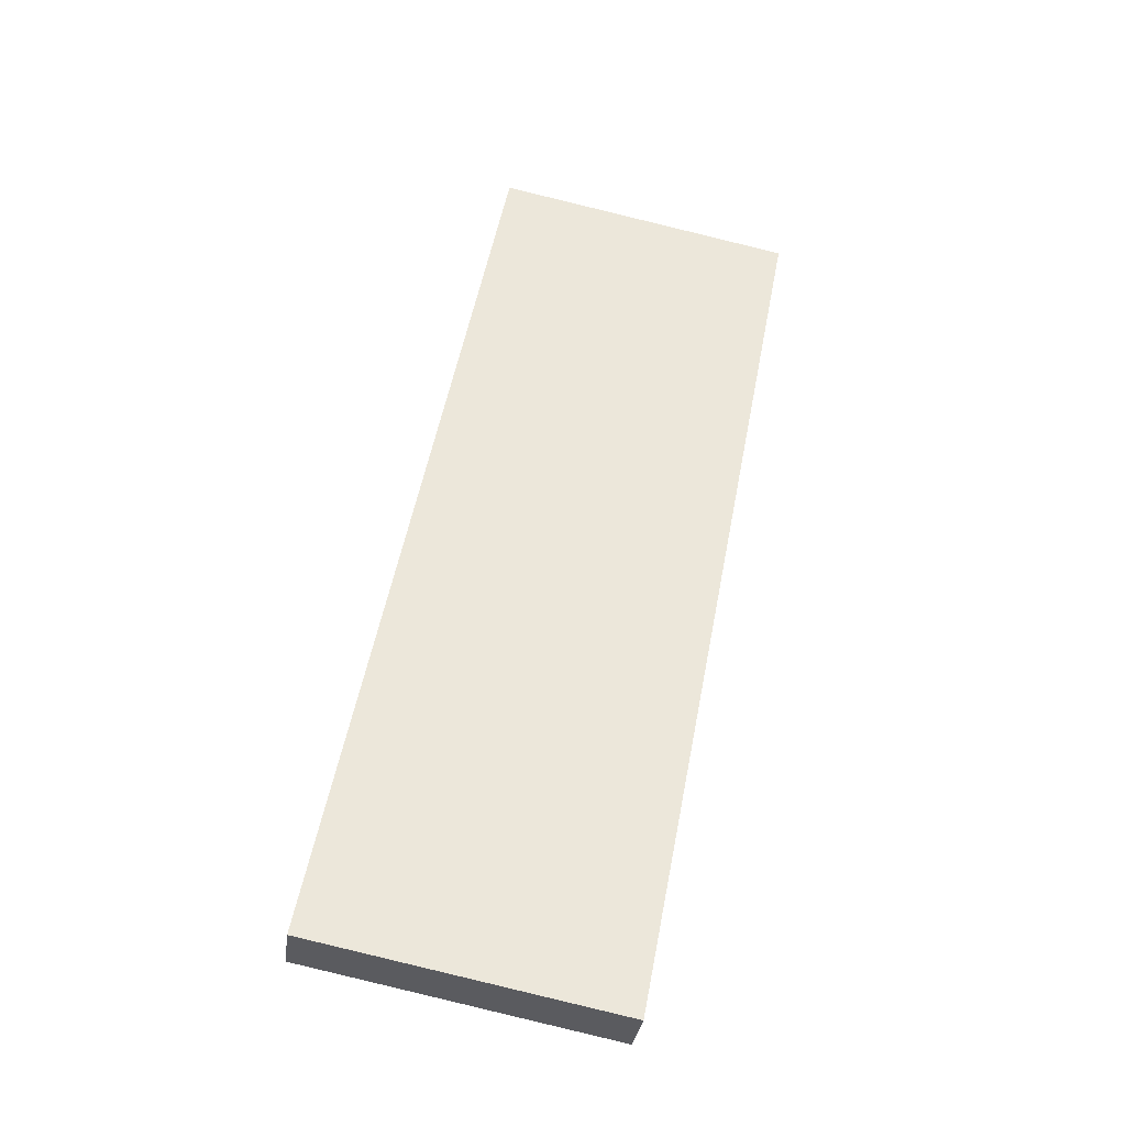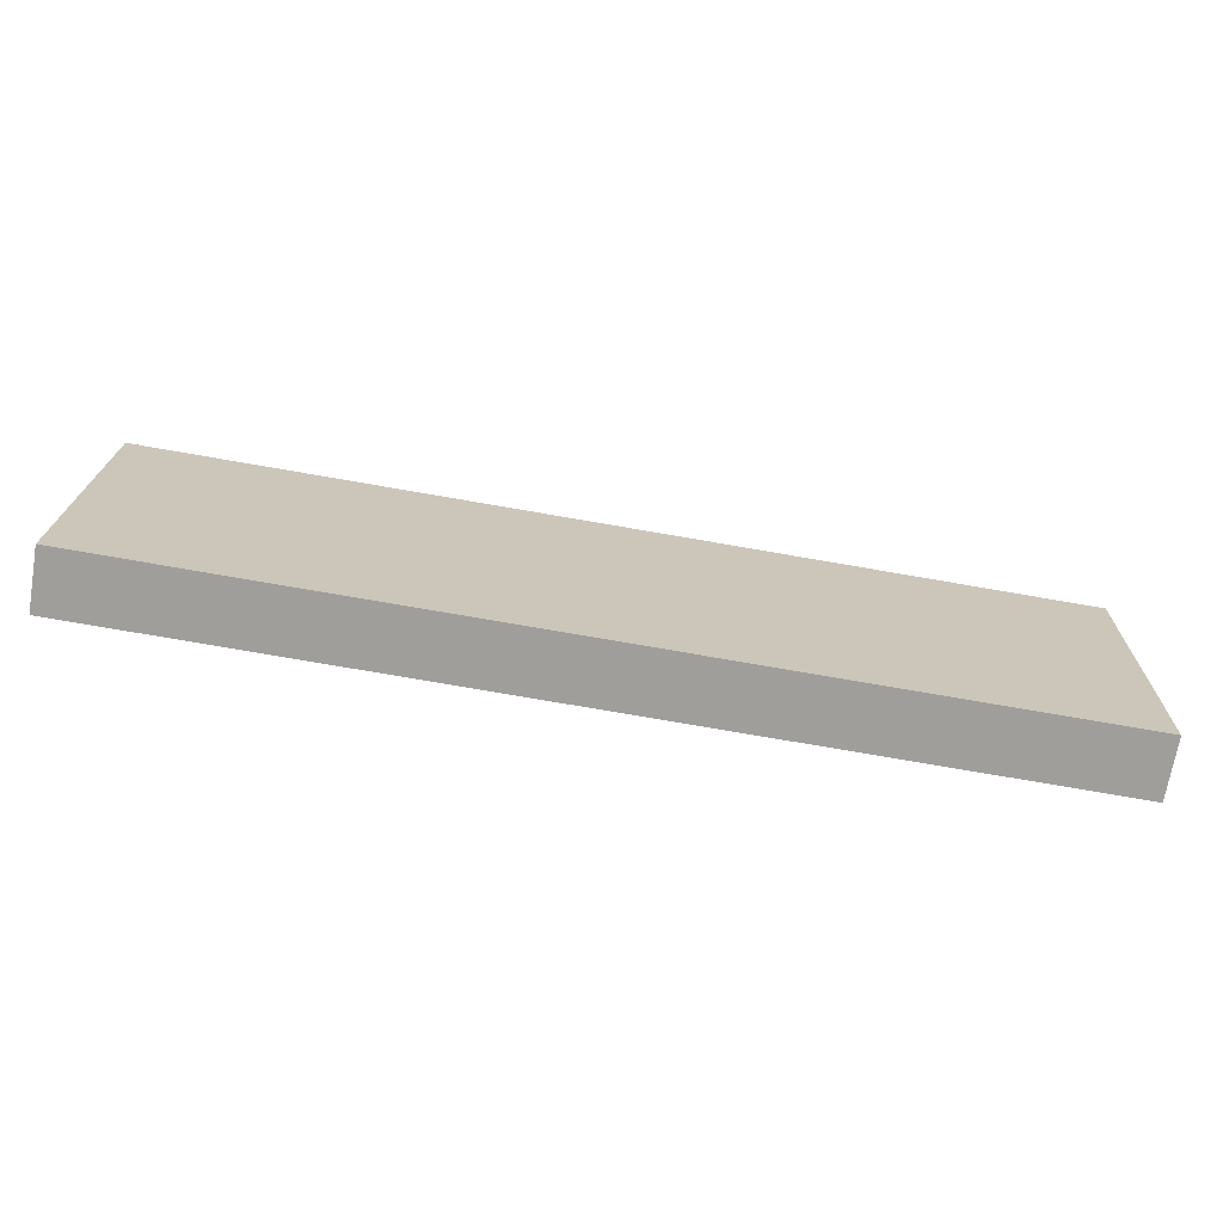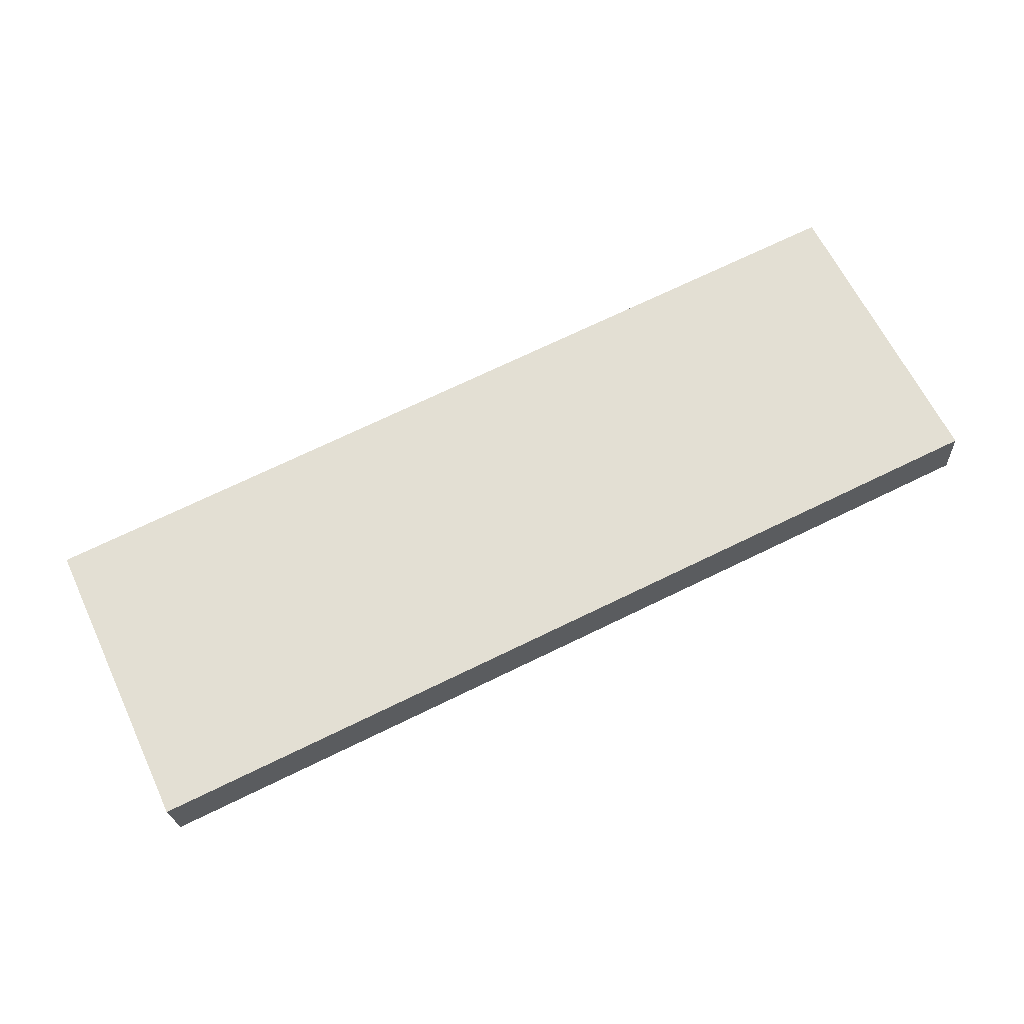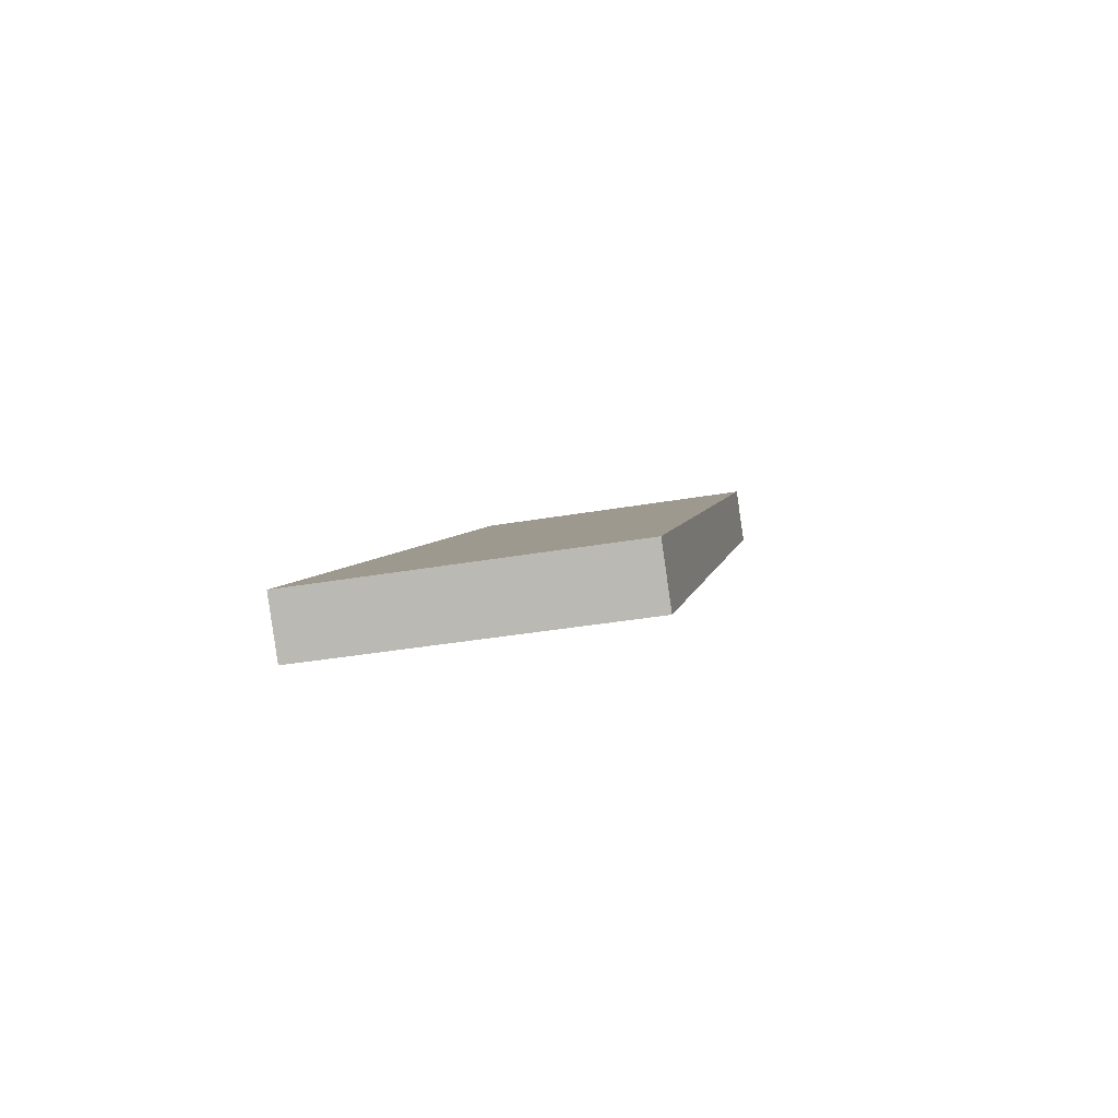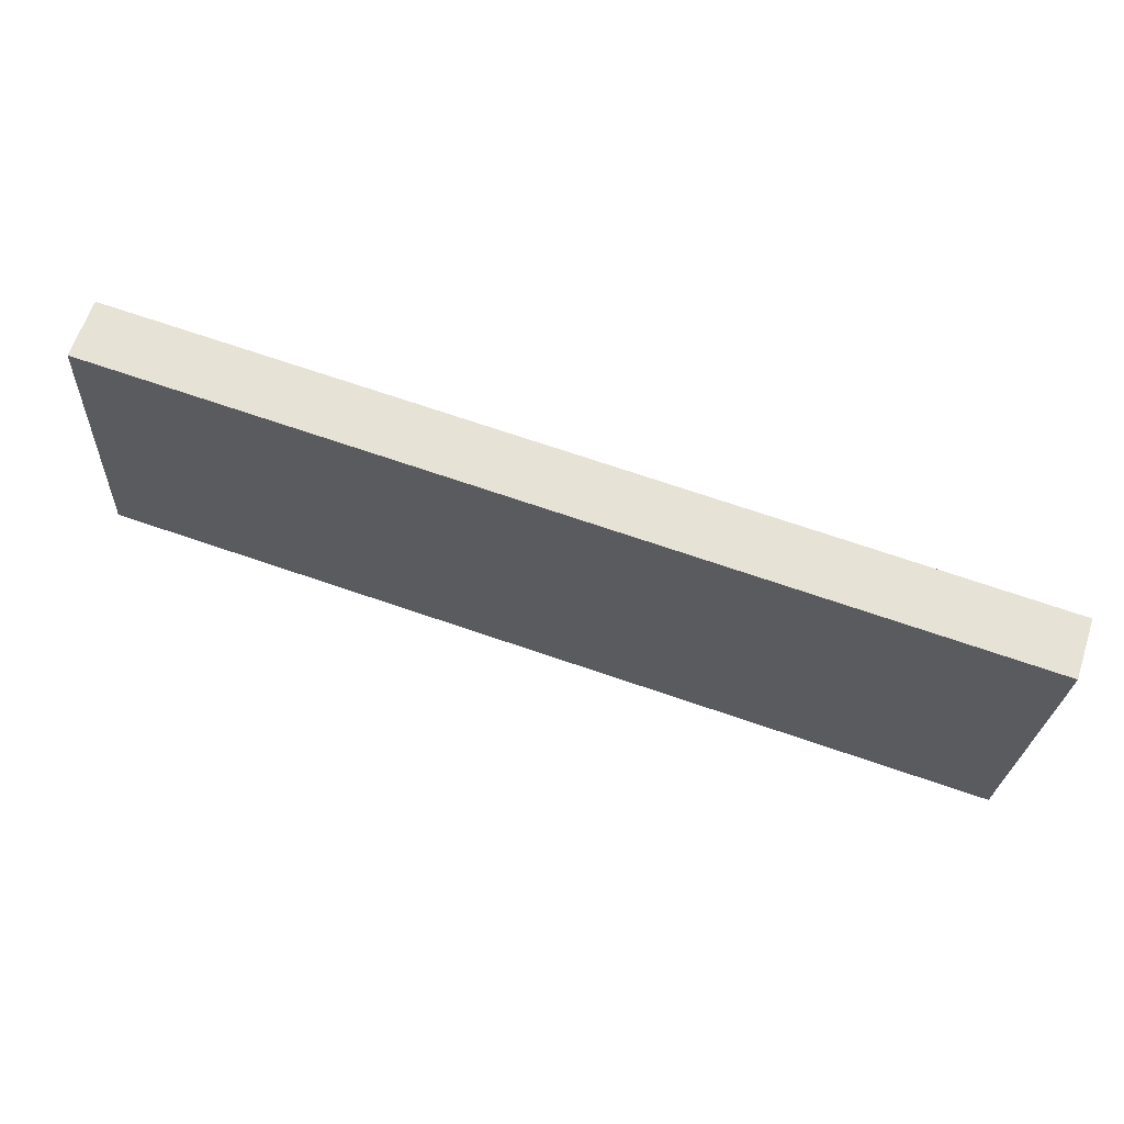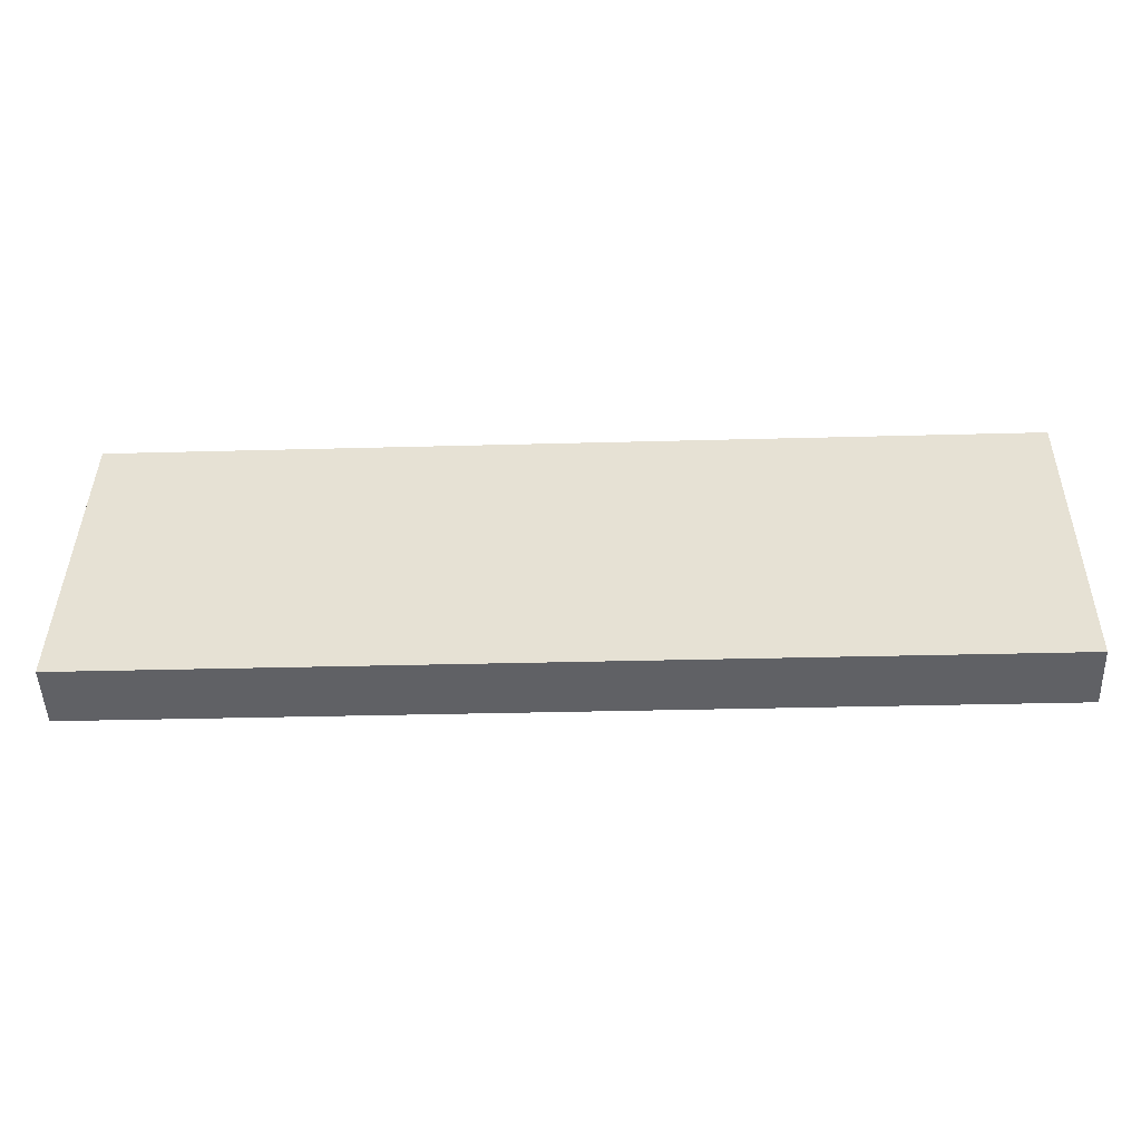
<metadata>
{"format":"obj","ext":"obj","renderer":"f3d","projection":"perspective","resolution":1024,"background":"white","views":[{"elev":54.6,"azim":101.3,"up":"+Y"},{"elev":-79.1,"azim":170.2,"up":"+Z"},{"elev":72.7,"azim":-25.3,"up":"+Y"},{"elev":4.2,"azim":-80.7,"up":"+Y"},{"elev":72.1,"azim":18.6,"up":"+Z"},{"elev":-41.2,"azim":2.2,"up":"+Z"}]}
</metadata>
<code>
o Cube
v 1.779 0.0268 -0.117
v 1.78 -0.2029 -0.08368
v -1.793 -0.2003 -0.05854
v -1.793 0.02934 -0.09186
v 1.788 0.2003 1.079
v 1.788 -0.02934 1.112
v -1.785 -0.0268 1.138
v -1.785 0.2029 1.104
f 1 2 3 4
f 5 8 7 6
f 1 5 6 2
f 2 6 7 3
f 3 7 8 4
f 5 1 4 8

</code>
